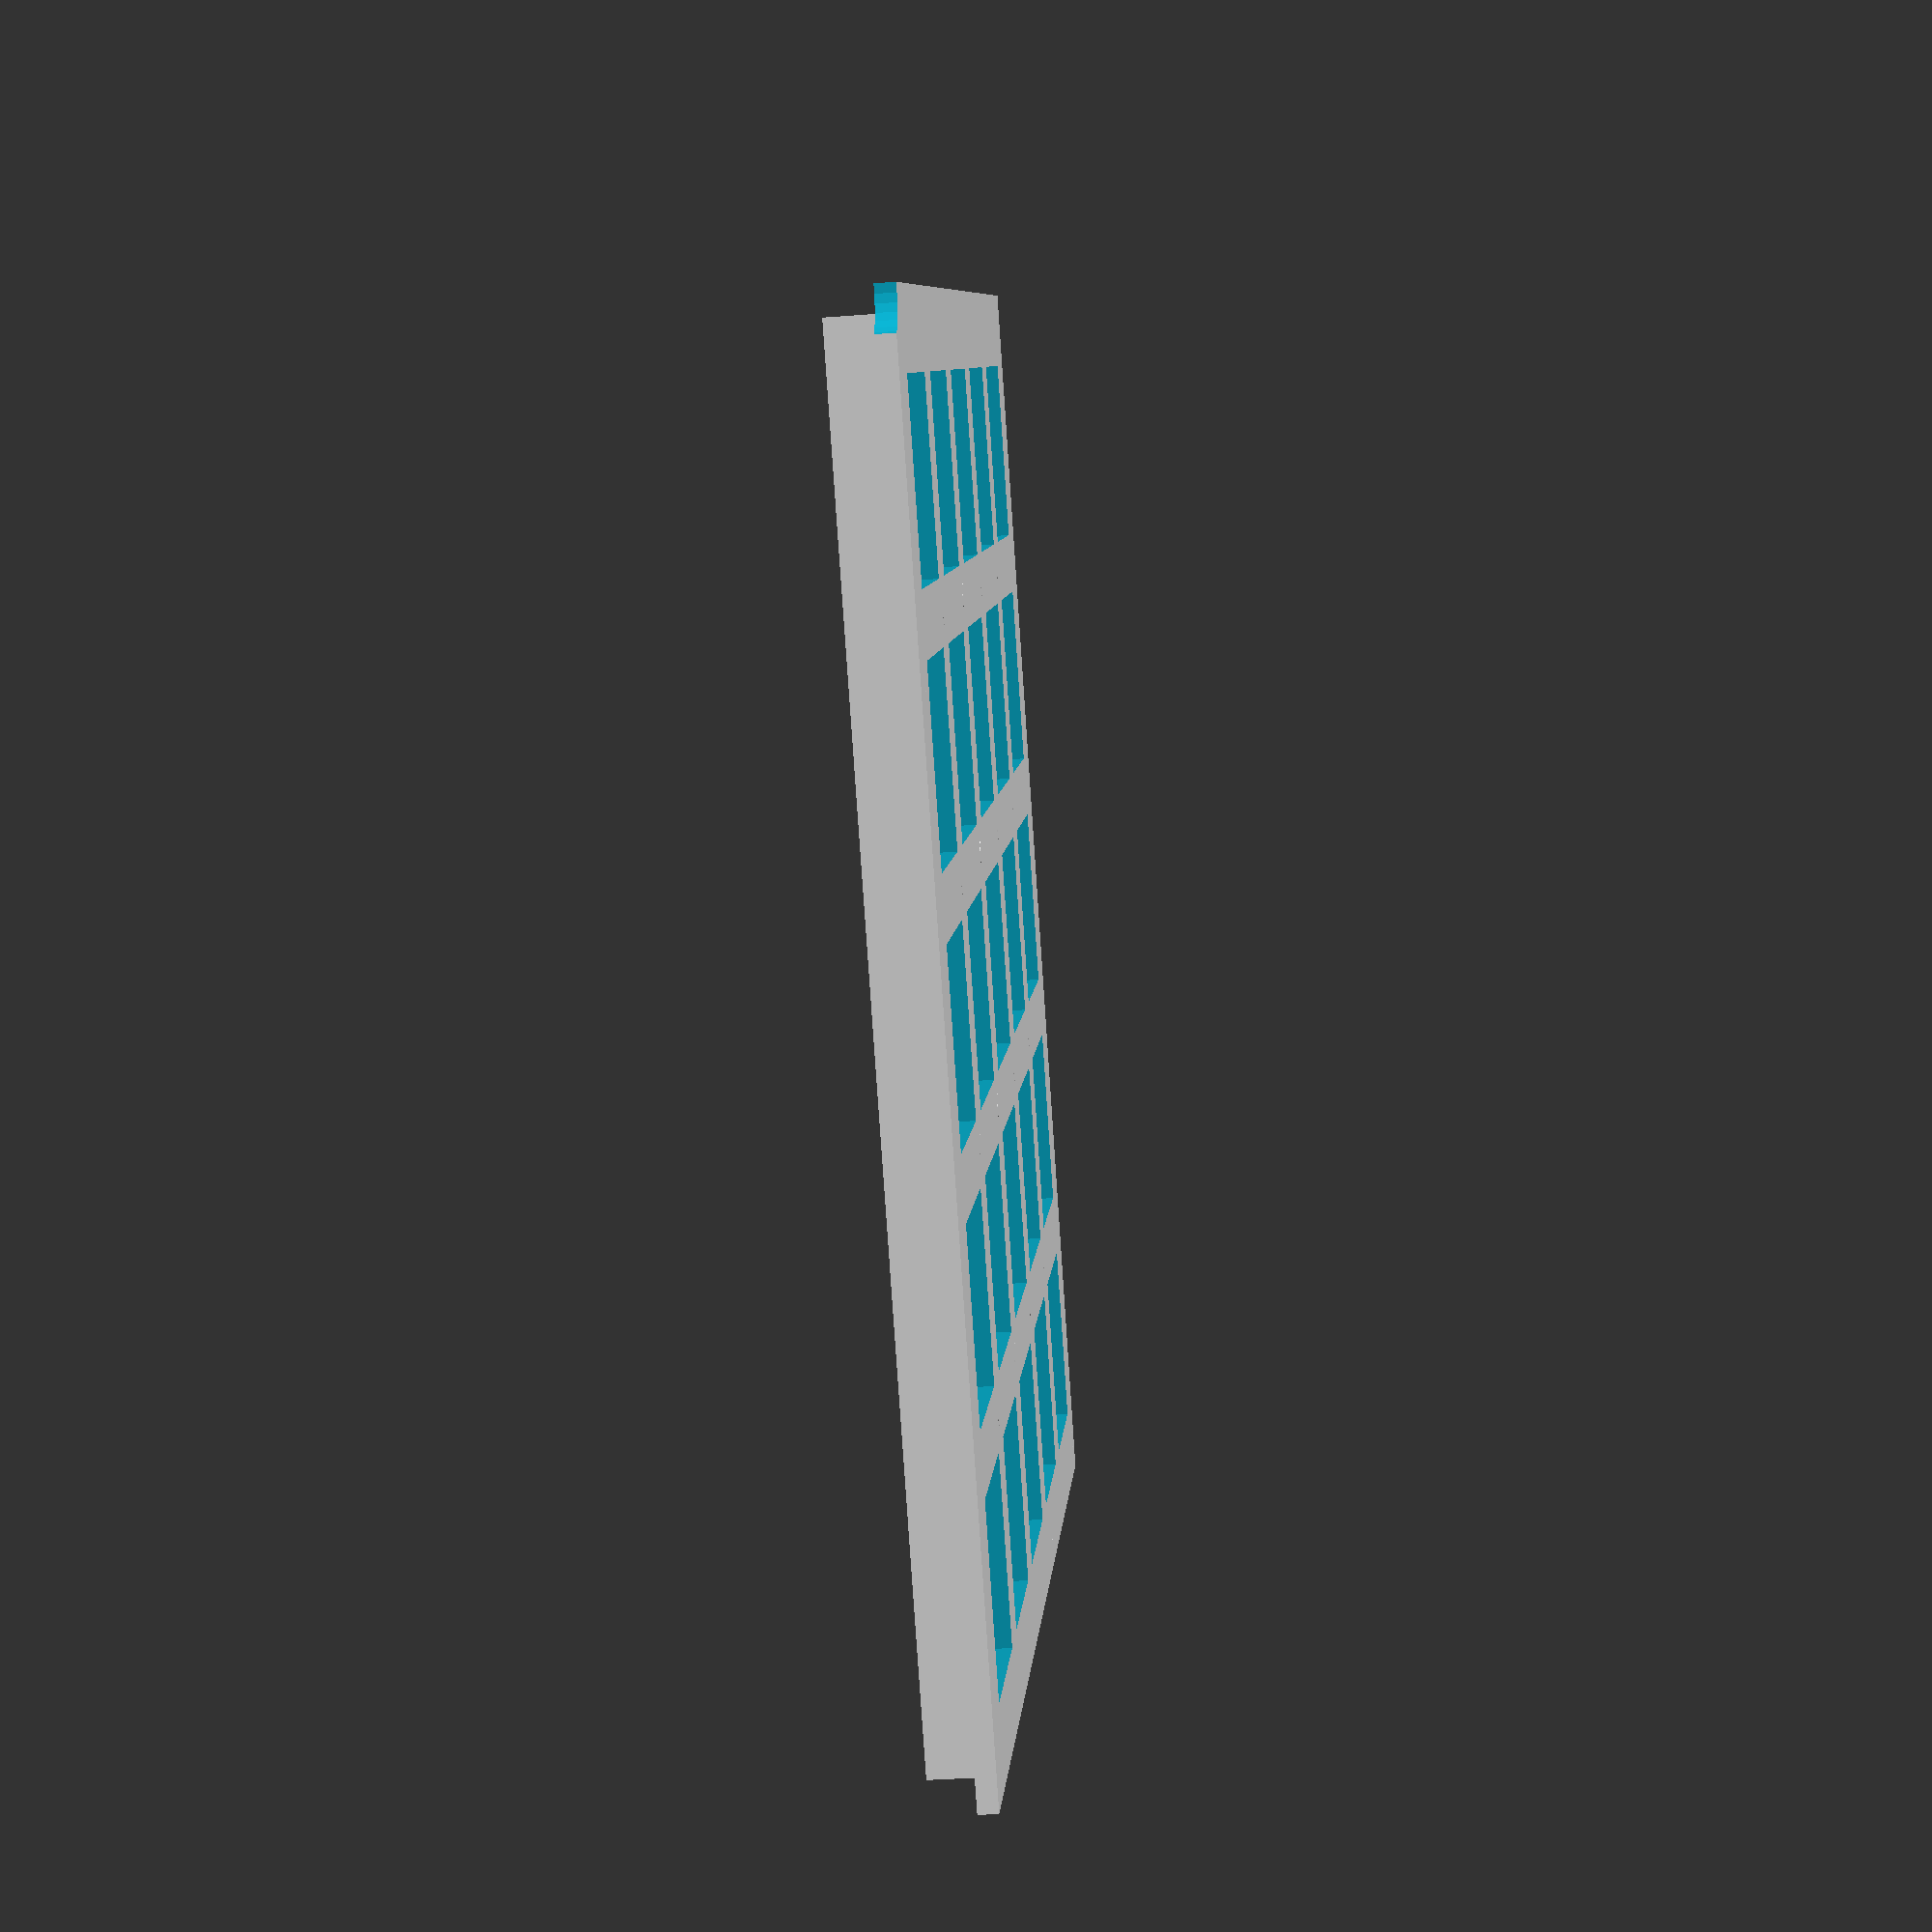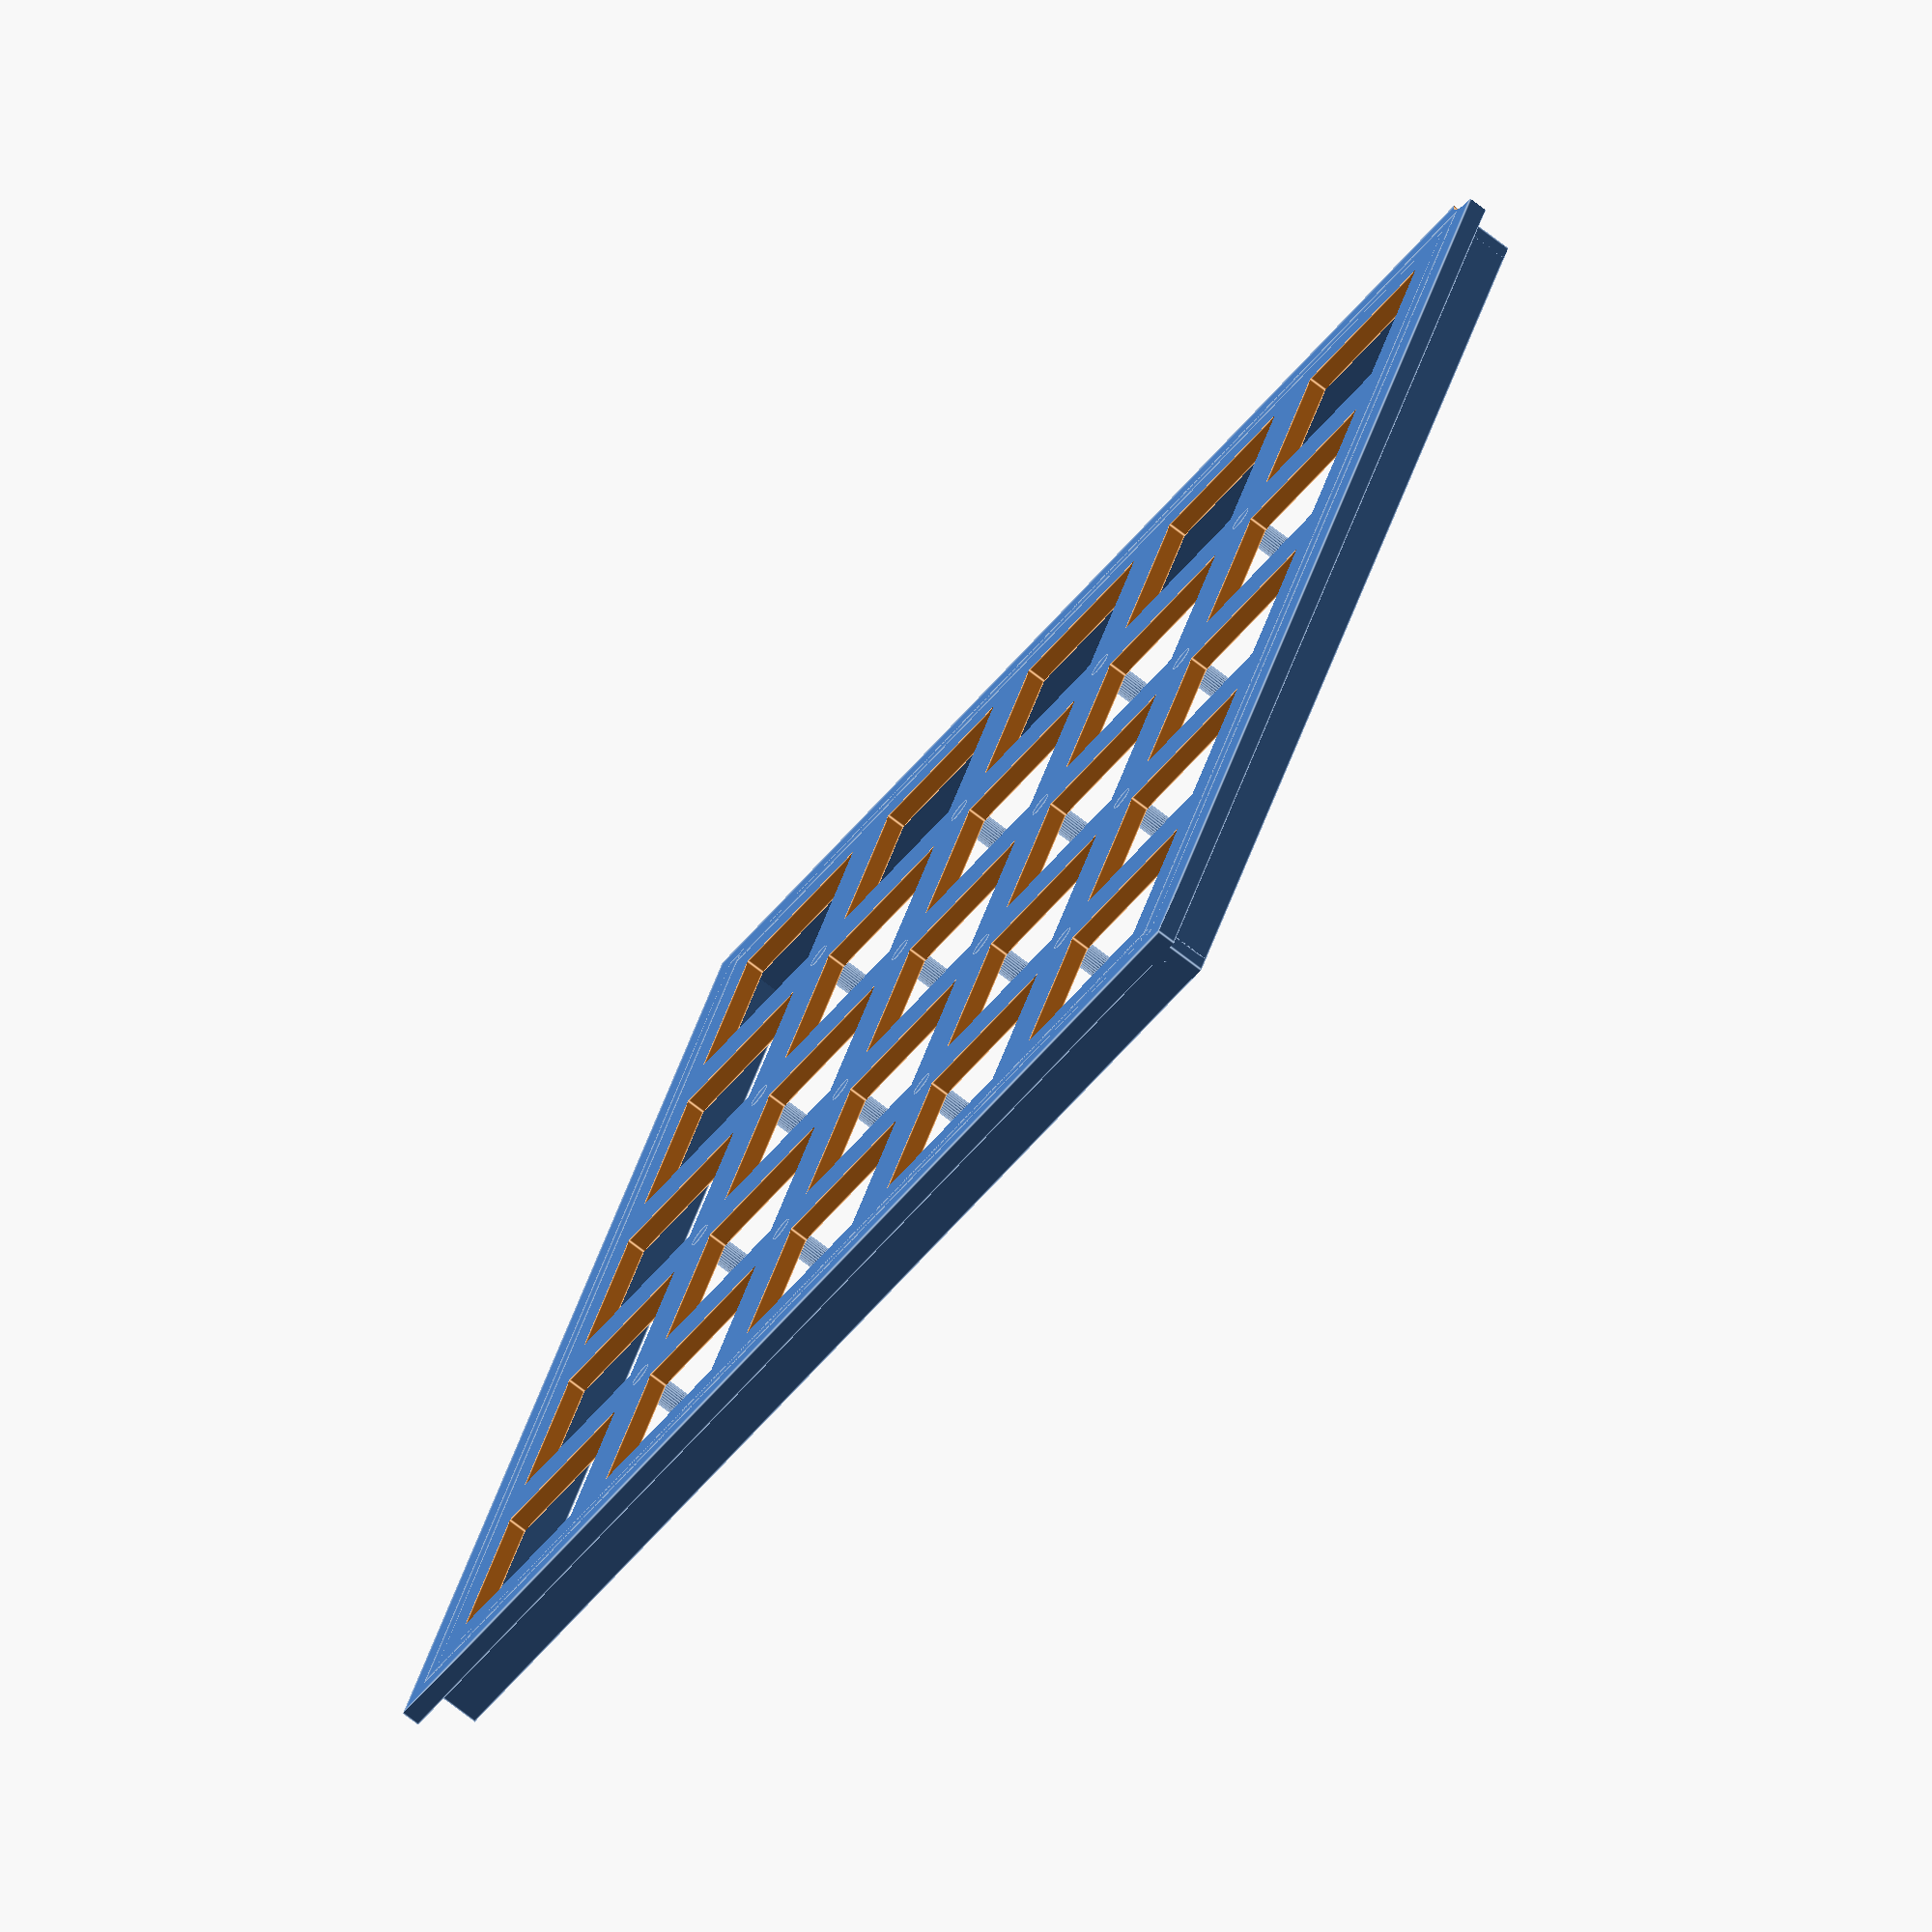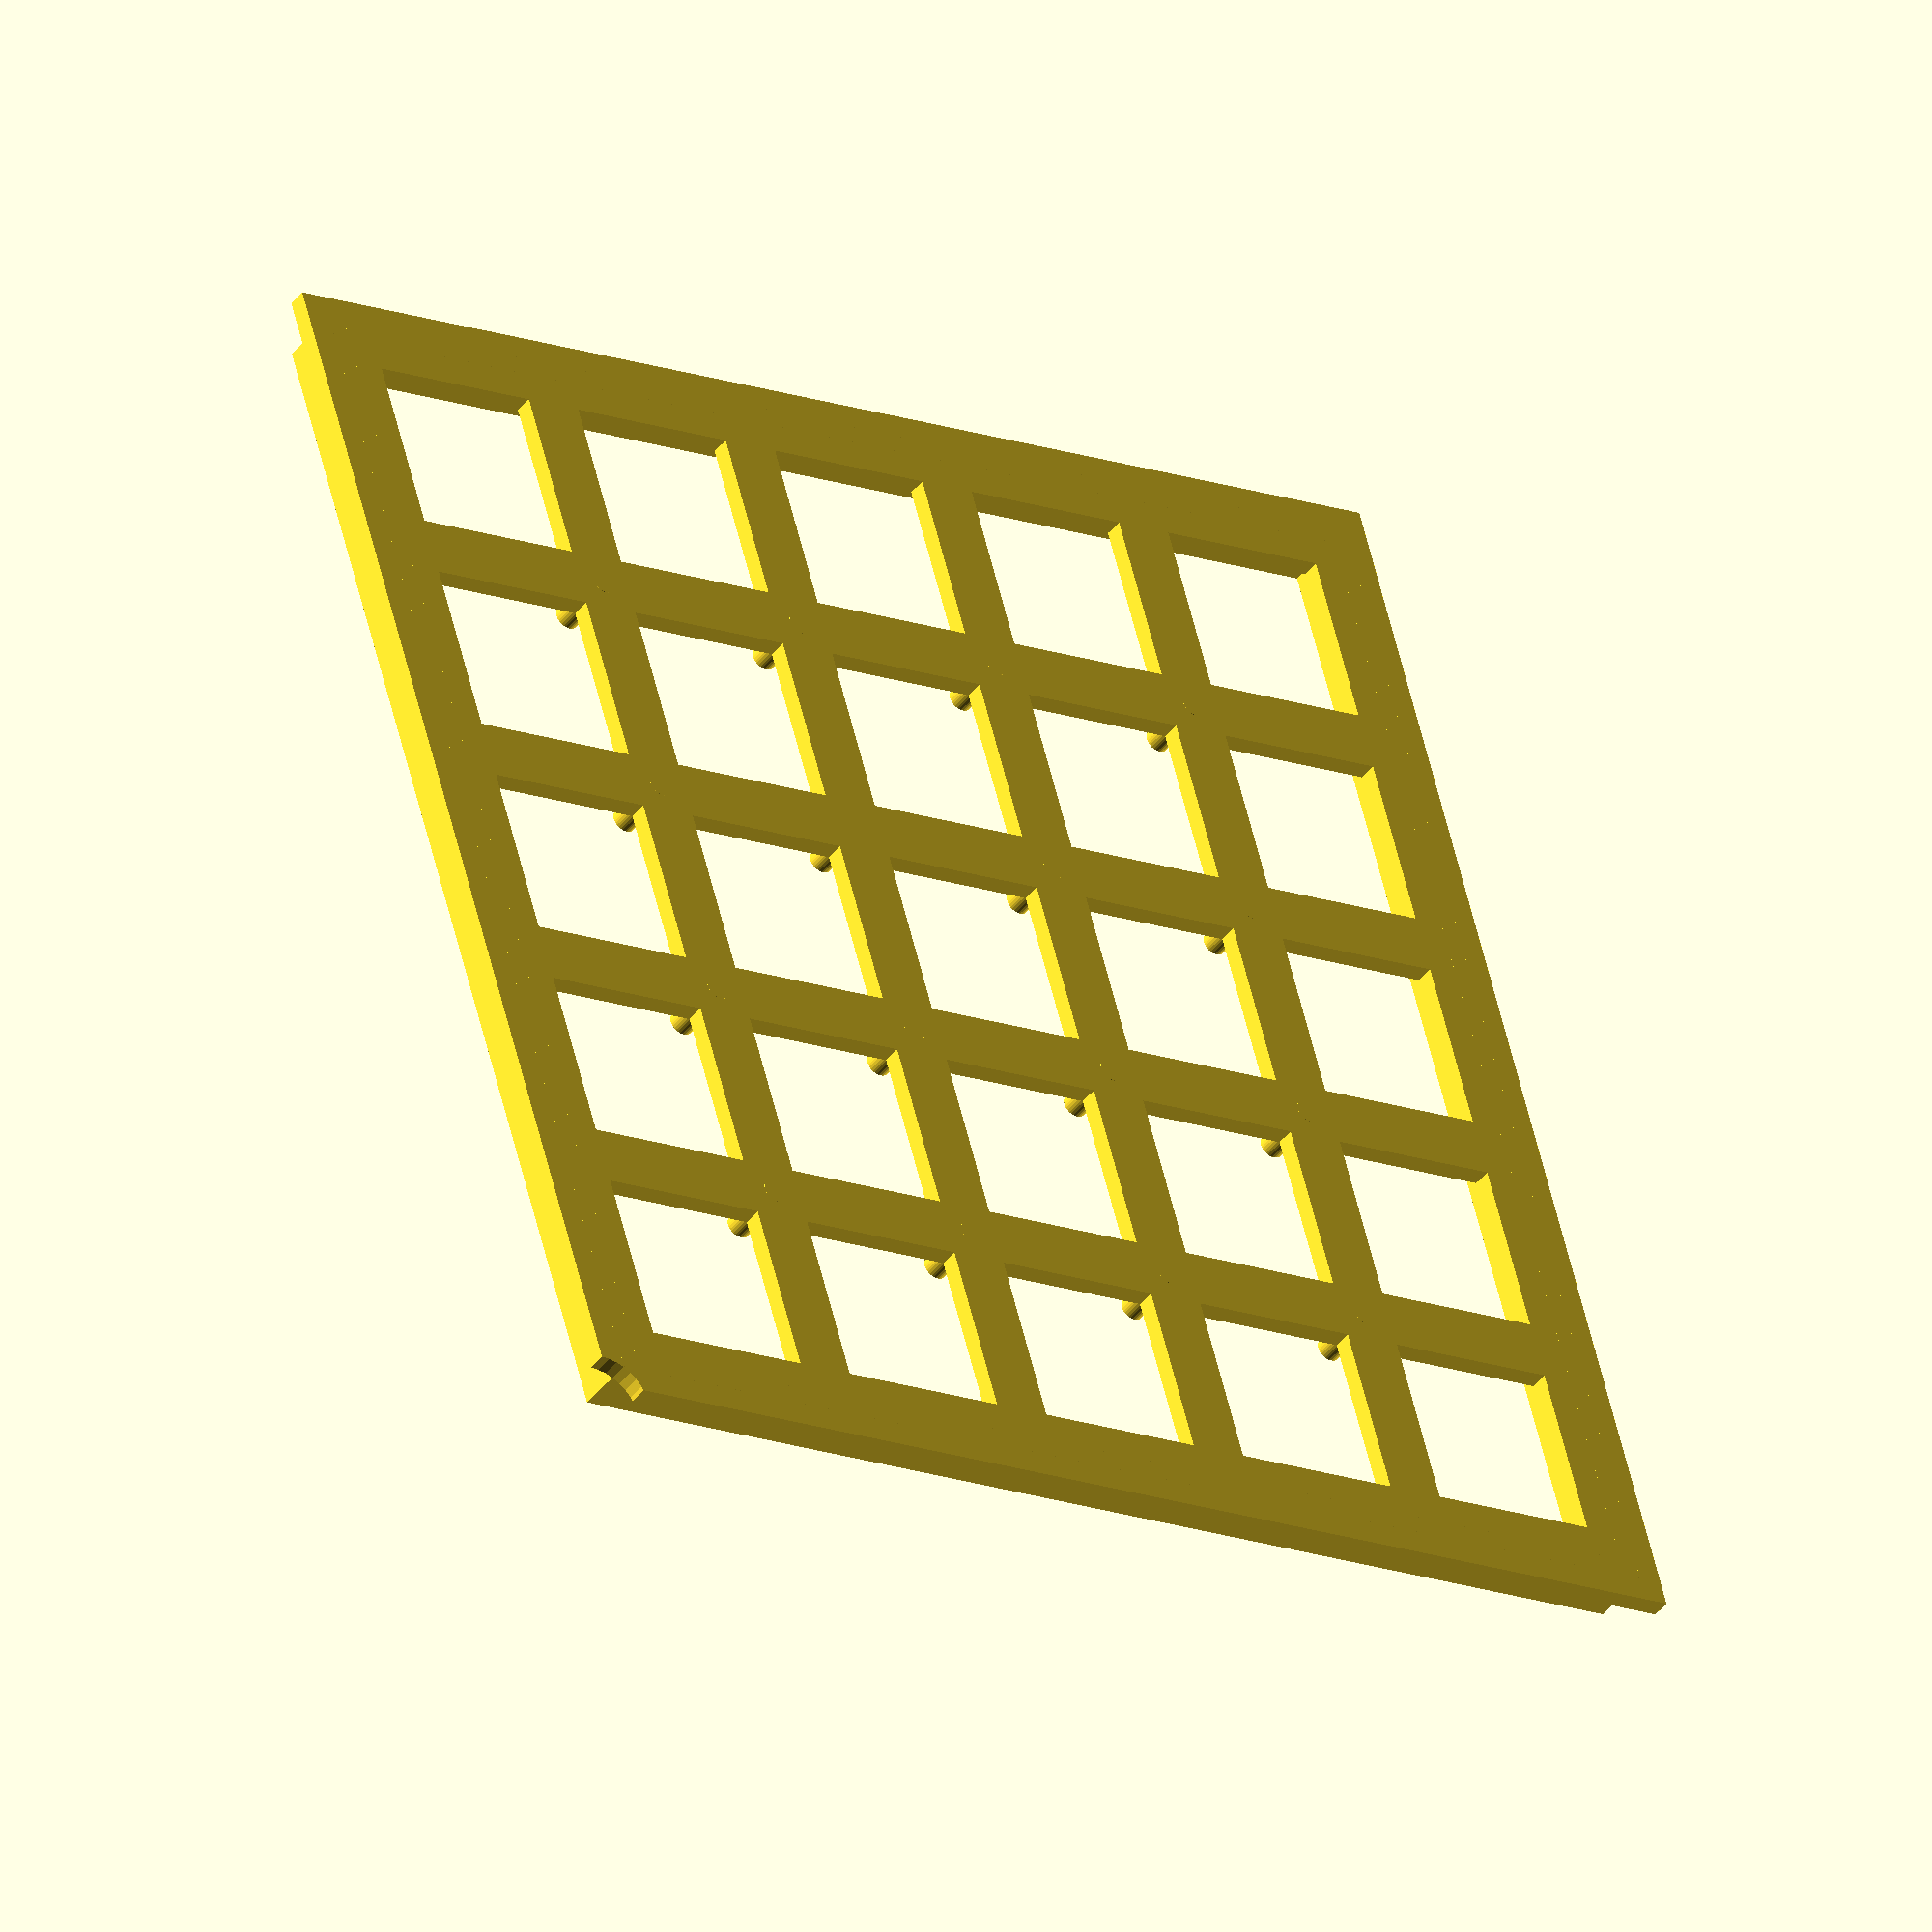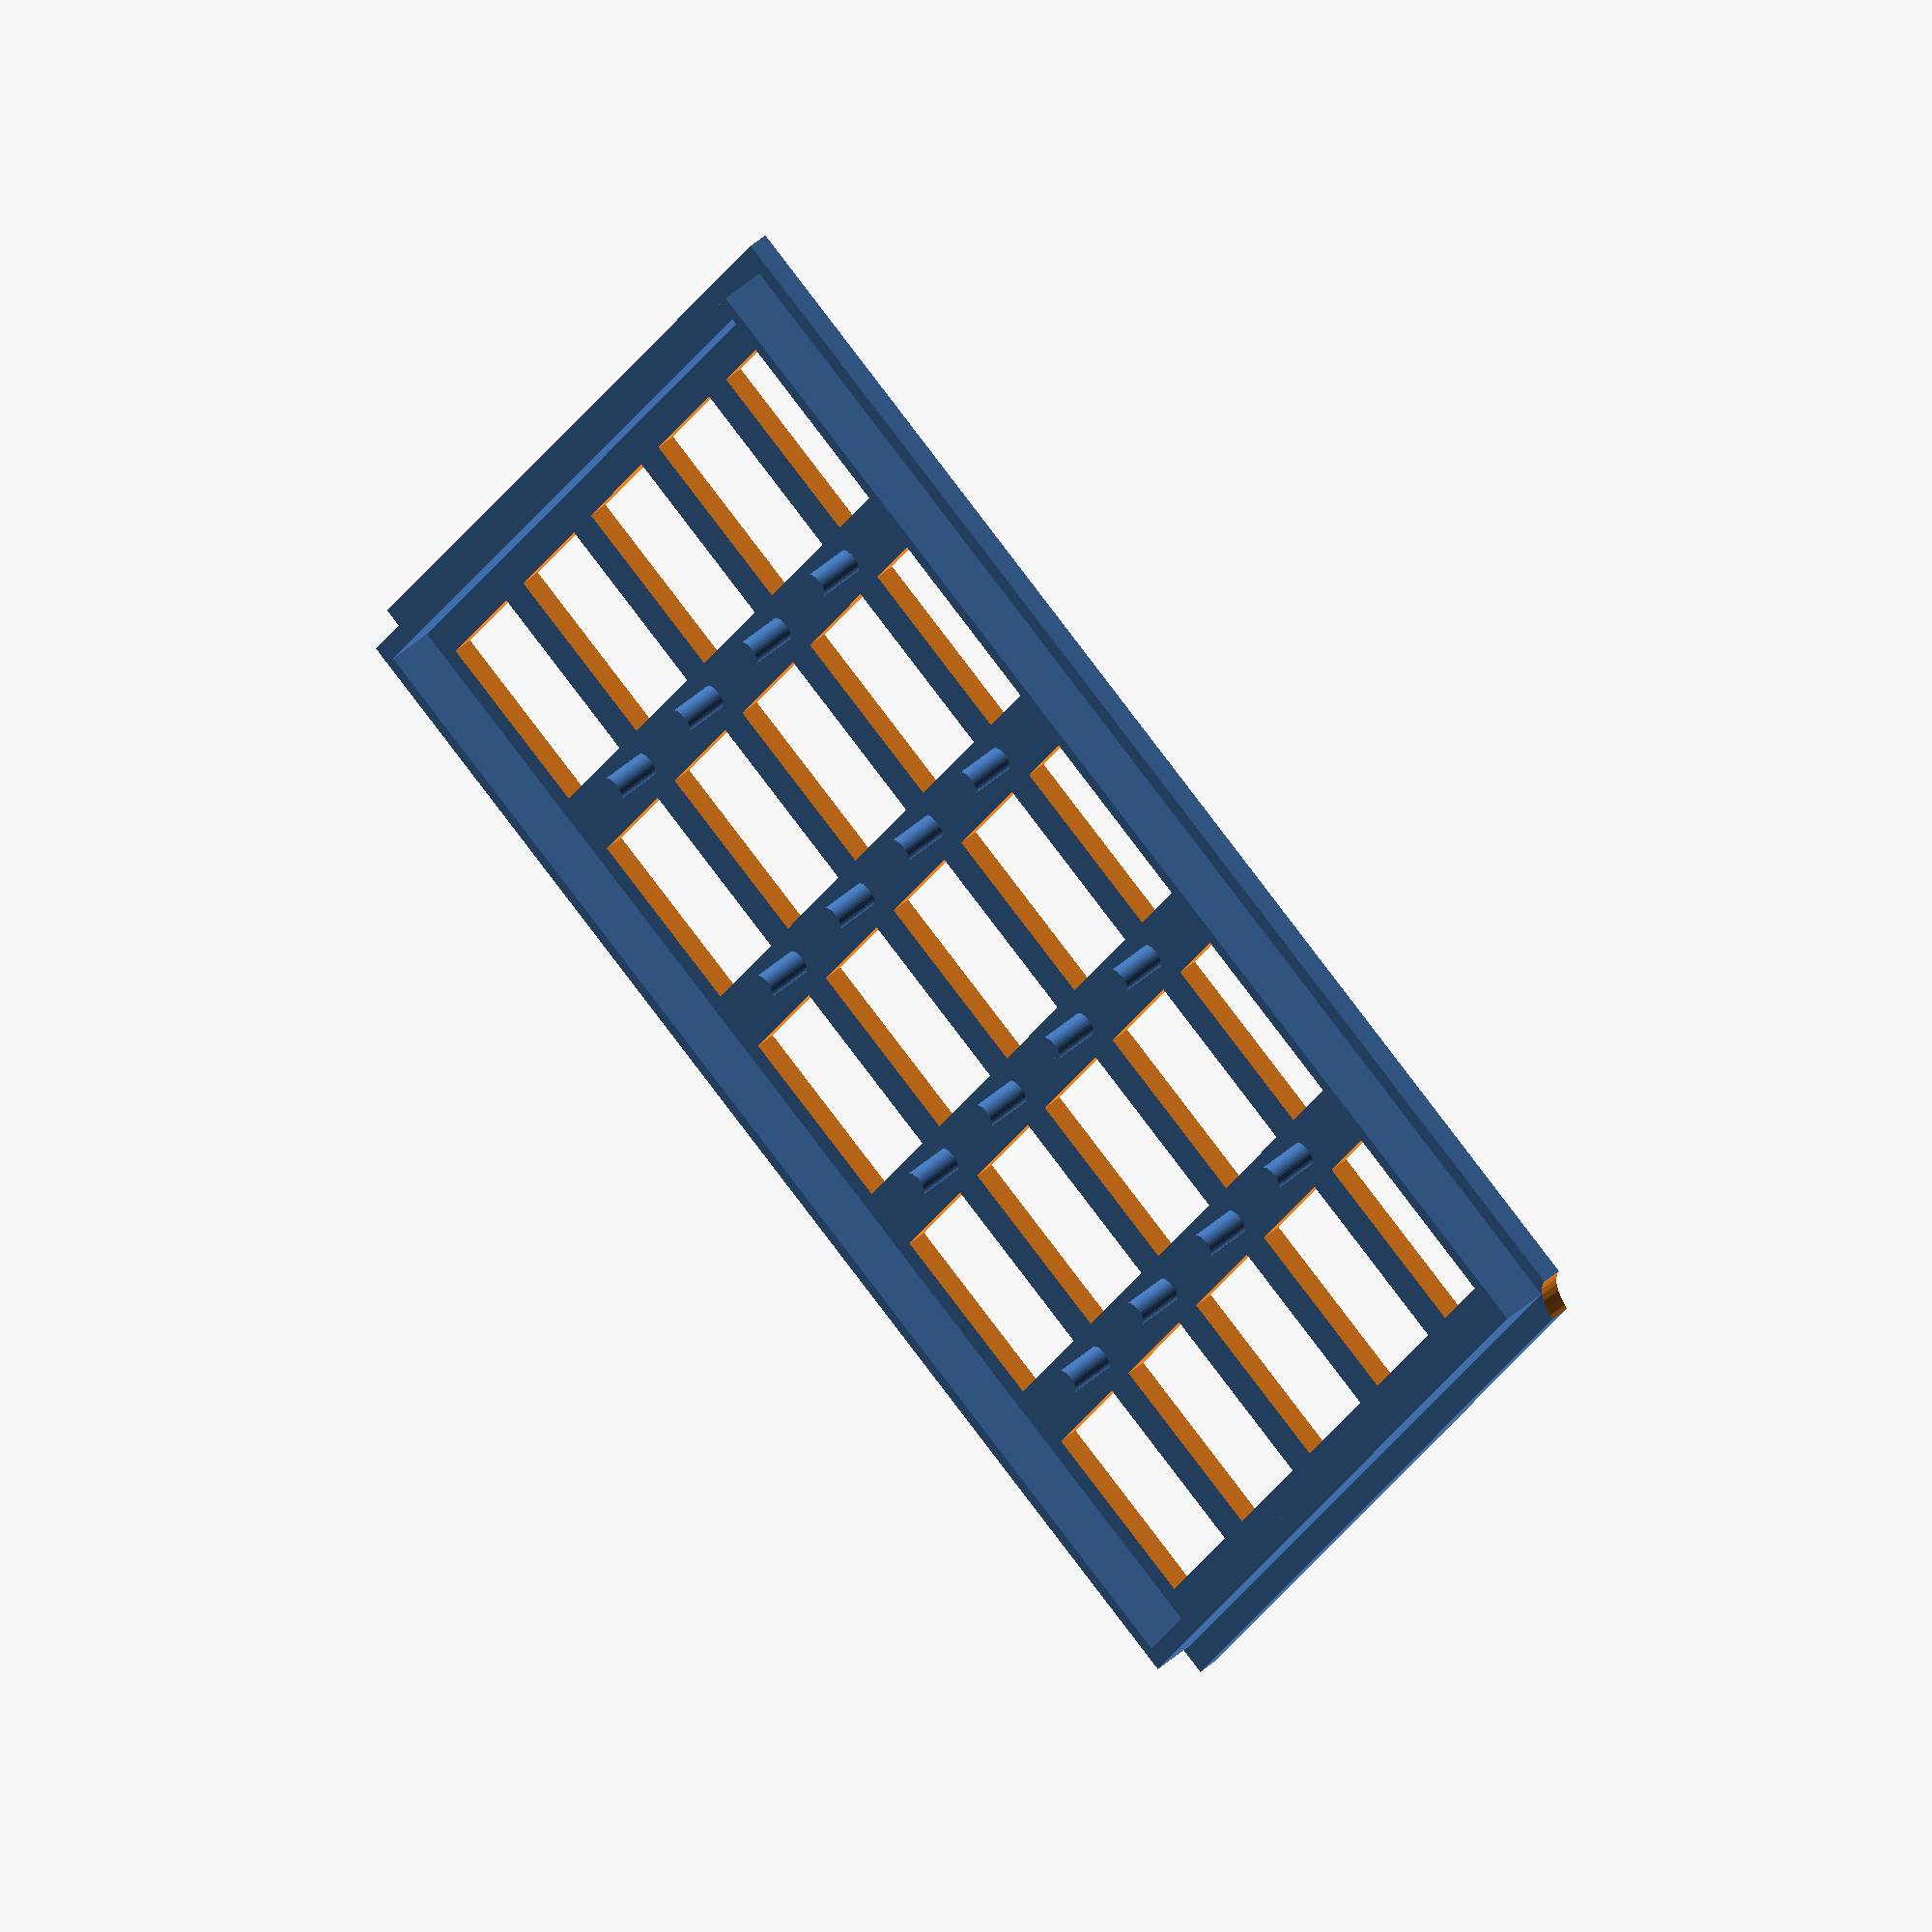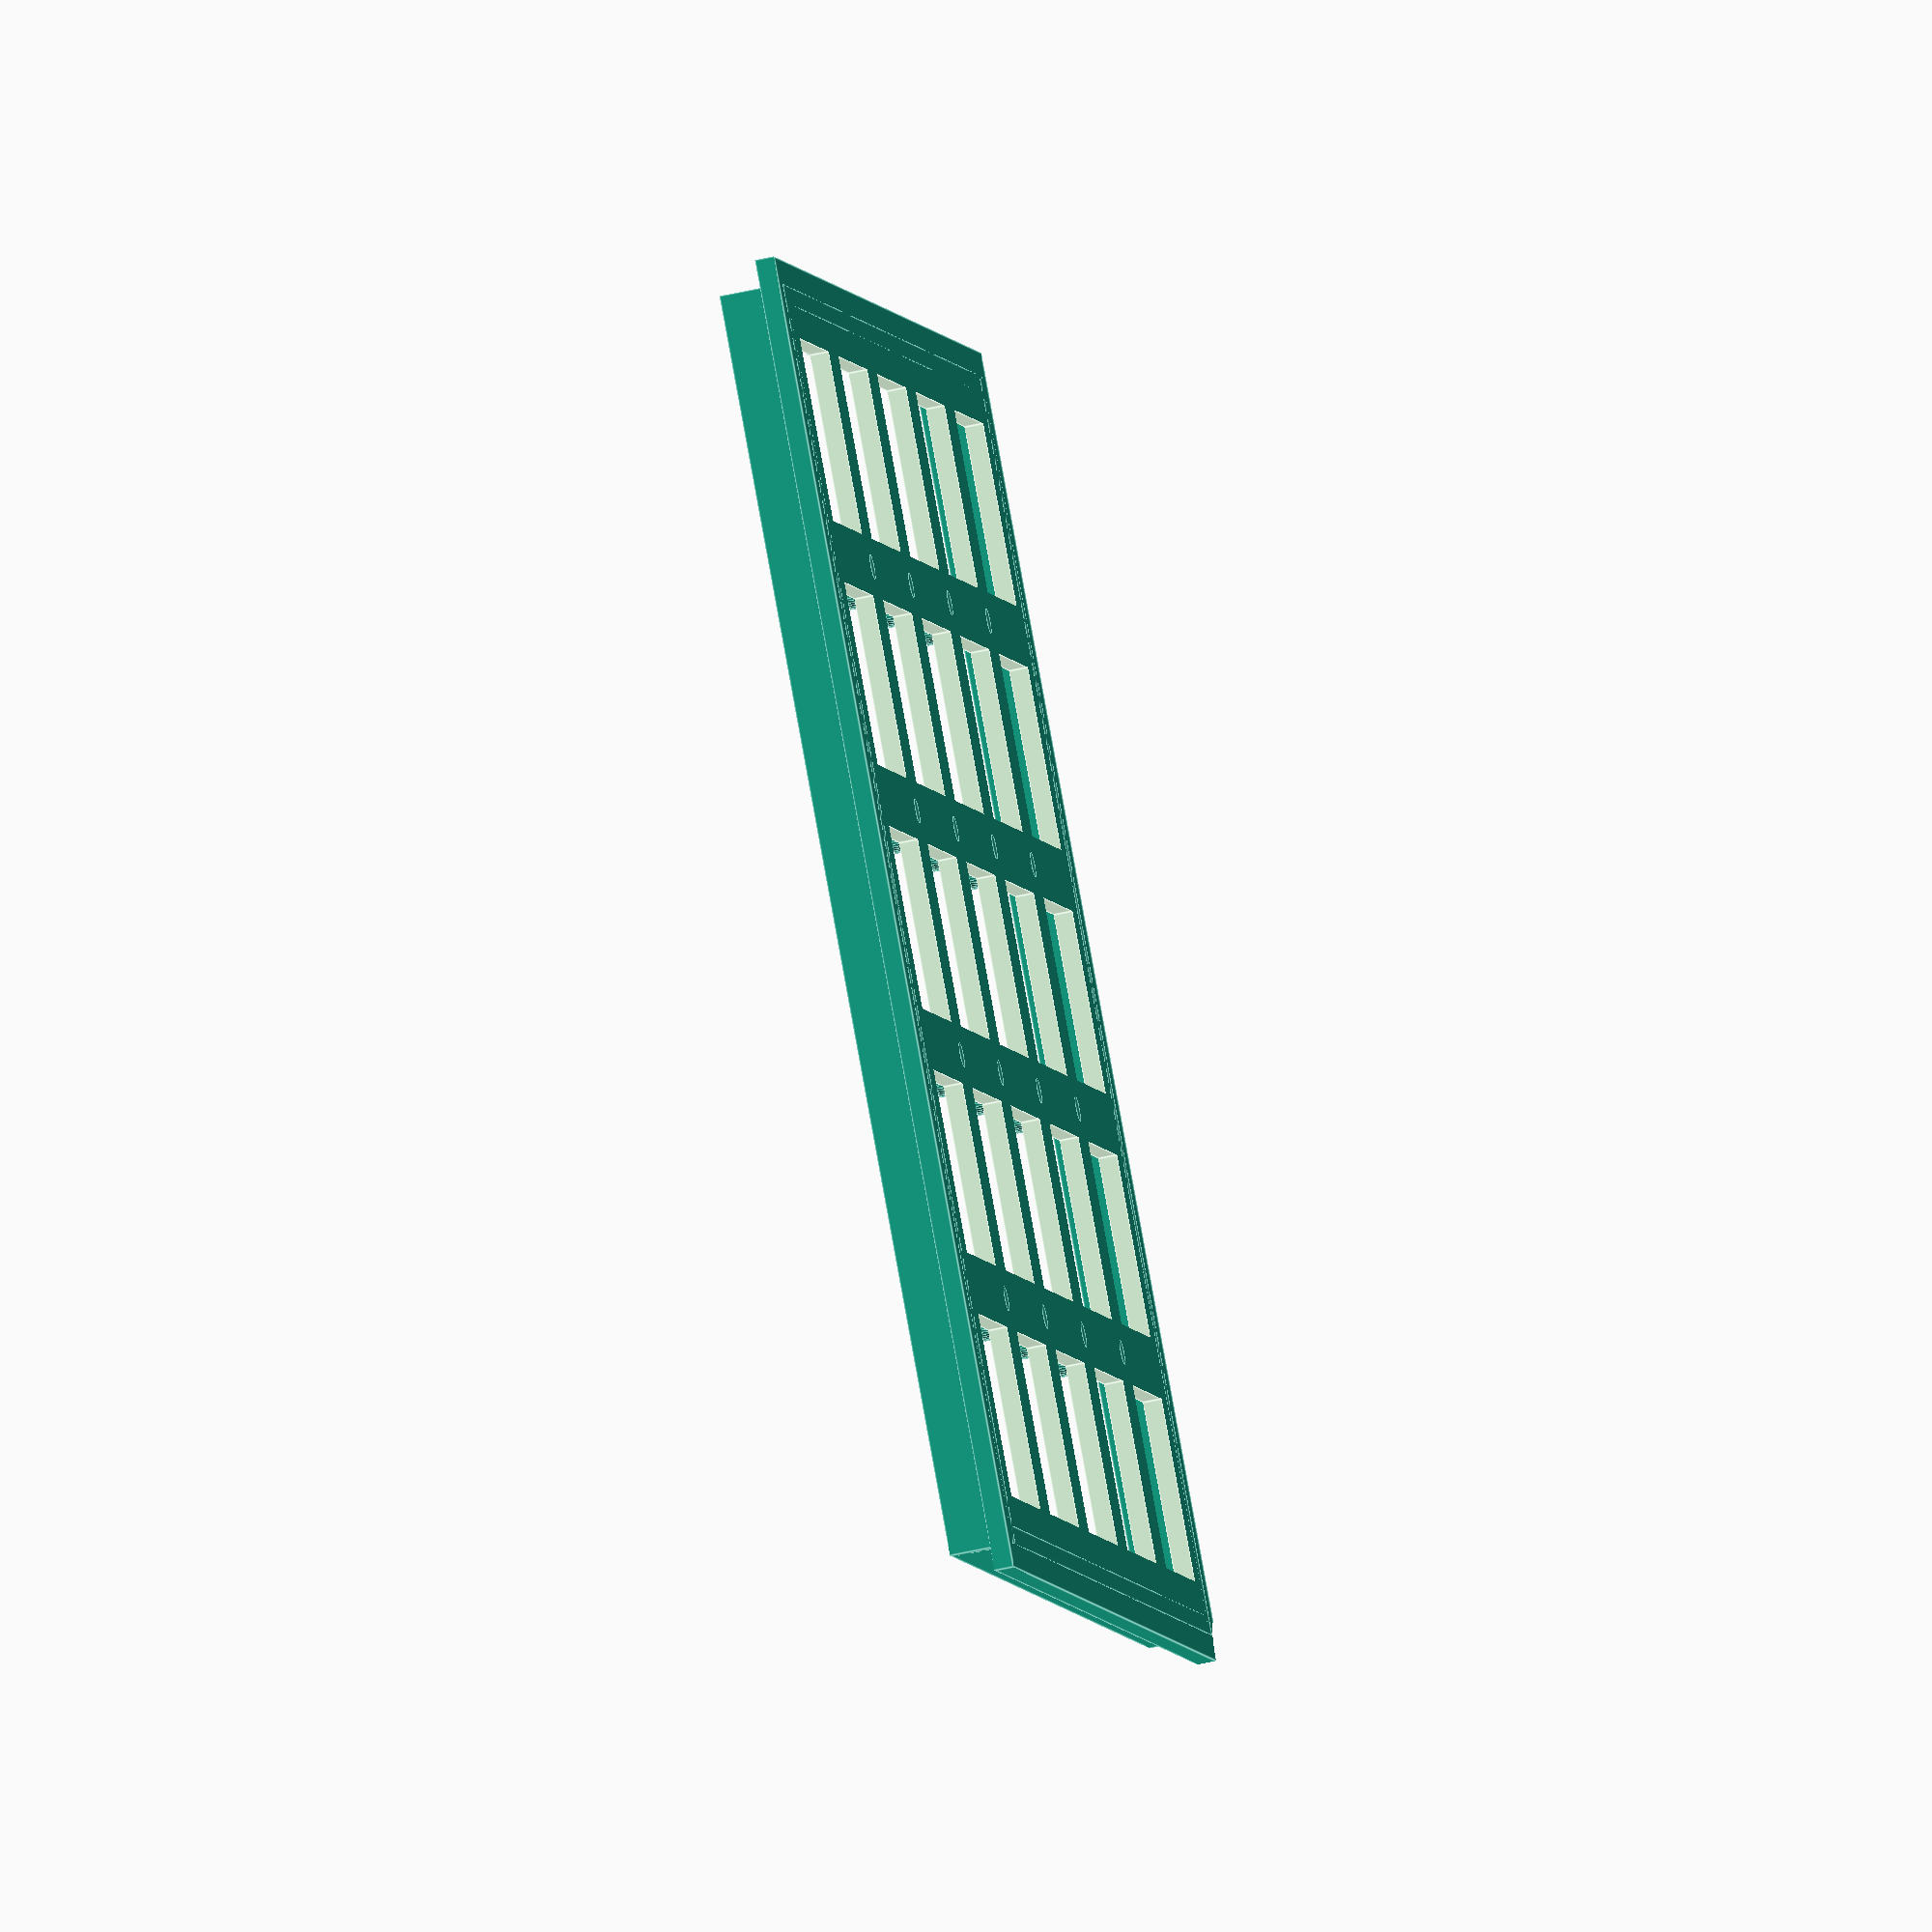
<openscad>
$fn=32;

switchHoleWidth=14.4;
switchHoleDepth=14.4;
plateThickness=1.5;
facePlateTop=5;

switchesX = 5;
switchesY = 5;

switchDistX=19.21;
switchDistY=19.22;

switchOuterMargin=4;

plateOuterMargin=2;

facePlateWidth = (switchesX - 1) * switchDistX + switchHoleWidth + 2 * switchOuterMargin;
facePlateDepth = (switchesY - 1) * switchDistY + switchHoleDepth + 2 * switchOuterMargin;

difference() {
    union() {
        translate([0, 0, facePlateTop - plateThickness/2])
            difference() {
                union() {
                    // Main plate
                    cube([facePlateWidth + 2 * plateOuterMargin, facePlateDepth + 2 * plateOuterMargin, plateThickness], center=true);
                    for (x = [0 : switchesX - 2]) {
                        for (y = [0 : switchesY - 2]) {
                            translate([x * switchDistX + switchHoleWidth + (switchDistX - switchHoleWidth)/2 - facePlateWidth/2 + switchOuterMargin,
                                       y * switchDistY + switchHoleDepth + (switchDistY - switchHoleDepth)/2 - facePlateDepth/2 + switchOuterMargin, -(facePlateTop - plateThickness/2 - 0.01)])
                                cylinder(r=1, h=facePlateTop);
                        }
                    }
                }
                // Switch holes
                union() {
                    for (x = [0 : switchesX - 1]) {
                        for (y = [0 : switchesY - 1]) {
                            translate([x * switchDistX + switchHoleWidth/2 - facePlateWidth/2 + switchOuterMargin,
                                       y * switchDistY + switchHoleDepth/2 - facePlateDepth/2 + switchOuterMargin, 0])
                                cube([switchHoleWidth, switchHoleDepth, plateThickness + 0.02], center=true);
                        }
                    }
                }
                // Screw mount hole, bottom left
                translate([-(facePlateWidth + 2 * plateOuterMargin)/2, -(facePlateDepth + 2 * plateOuterMargin)/2 - 1, -5])
                    cylinder(r=3.5, h=10);
            }
        // Rim
        translate([0, -(facePlateDepth/2 - plateThickness/2), facePlateTop/2])
            cube([facePlateWidth, plateThickness, facePlateTop], center = true);
        translate([-(facePlateWidth/2 - plateThickness/2), 0, facePlateTop/2])
            cube([plateThickness, facePlateDepth, facePlateTop], center = true);
        translate([(facePlateWidth/2 - plateThickness/2), 0, facePlateTop/2])
            cube([plateThickness, facePlateDepth, facePlateTop], center = true);
        translate([0, facePlateDepth/2 - plateThickness/2, facePlateTop/2])
            cube([facePlateWidth, plateThickness, facePlateTop], center=true);

    }
}

</openscad>
<views>
elev=216.0 azim=226.8 roll=264.3 proj=p view=solid
elev=73.2 azim=202.9 roll=52.2 proj=o view=edges
elev=42.6 azim=343.8 roll=325.3 proj=o view=wireframe
elev=304.9 azim=65.9 roll=228.3 proj=o view=wireframe
elev=54.1 azim=220.9 roll=283.7 proj=o view=edges
</views>
